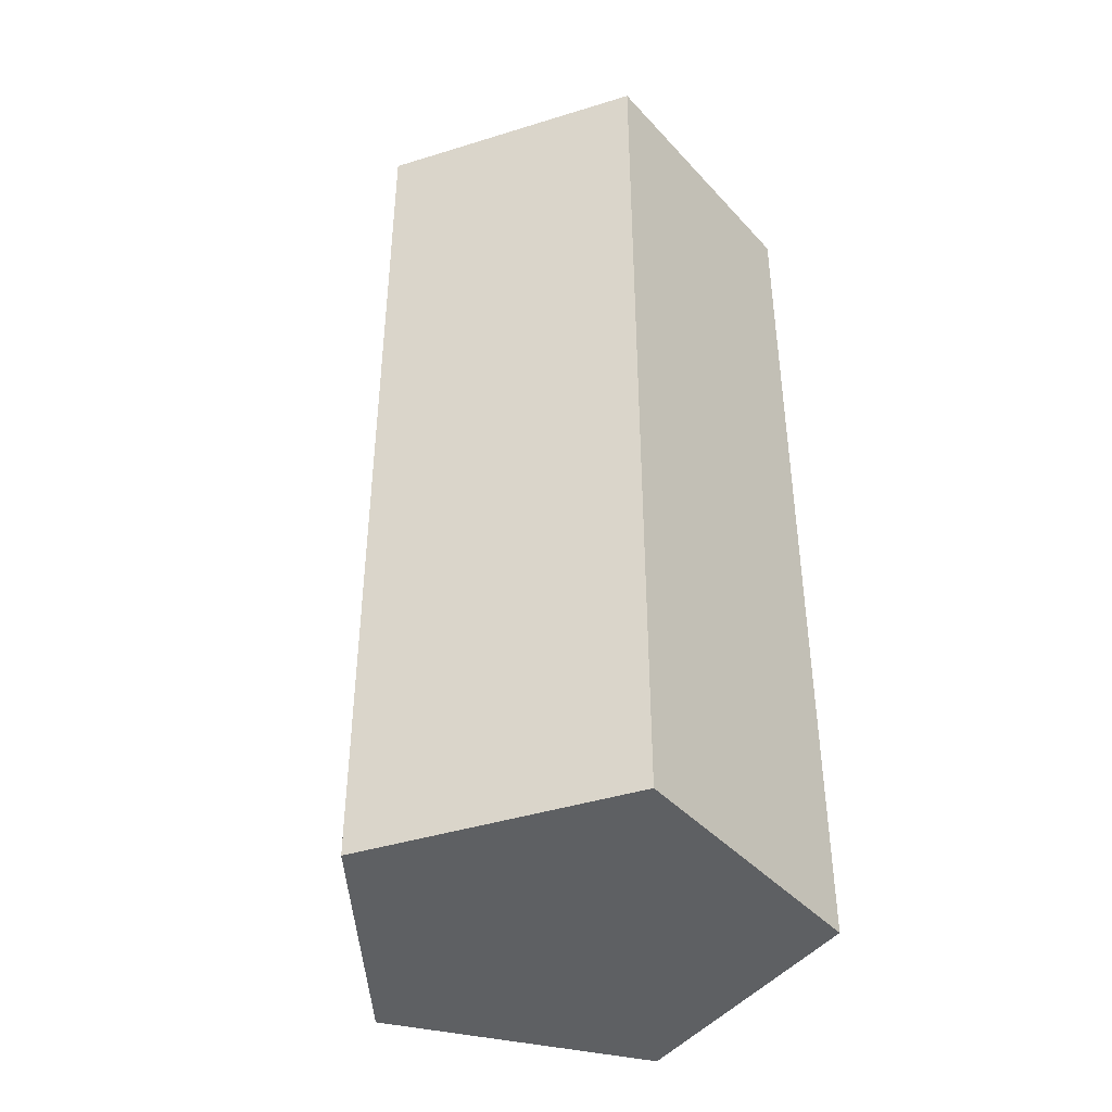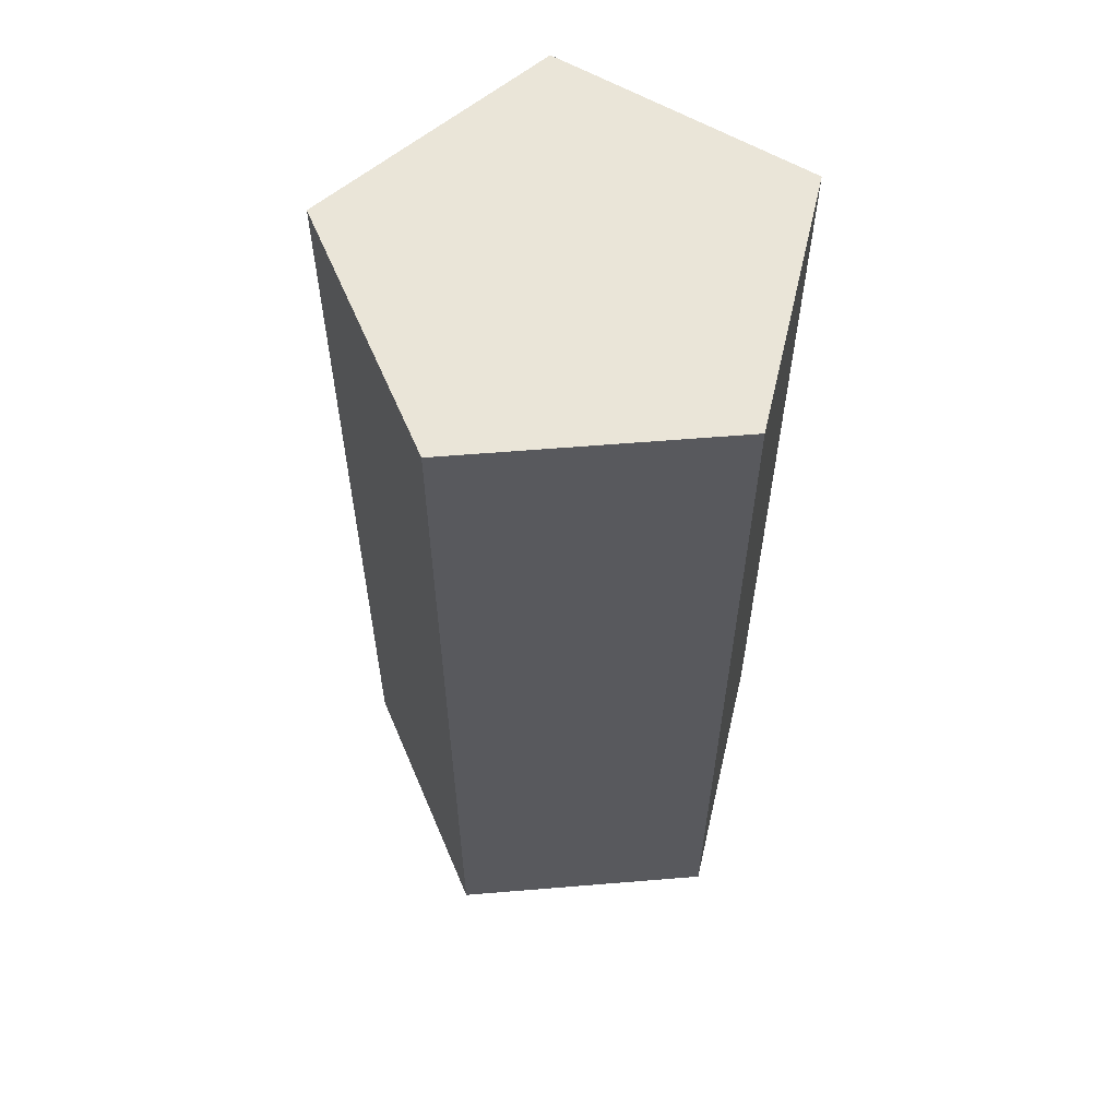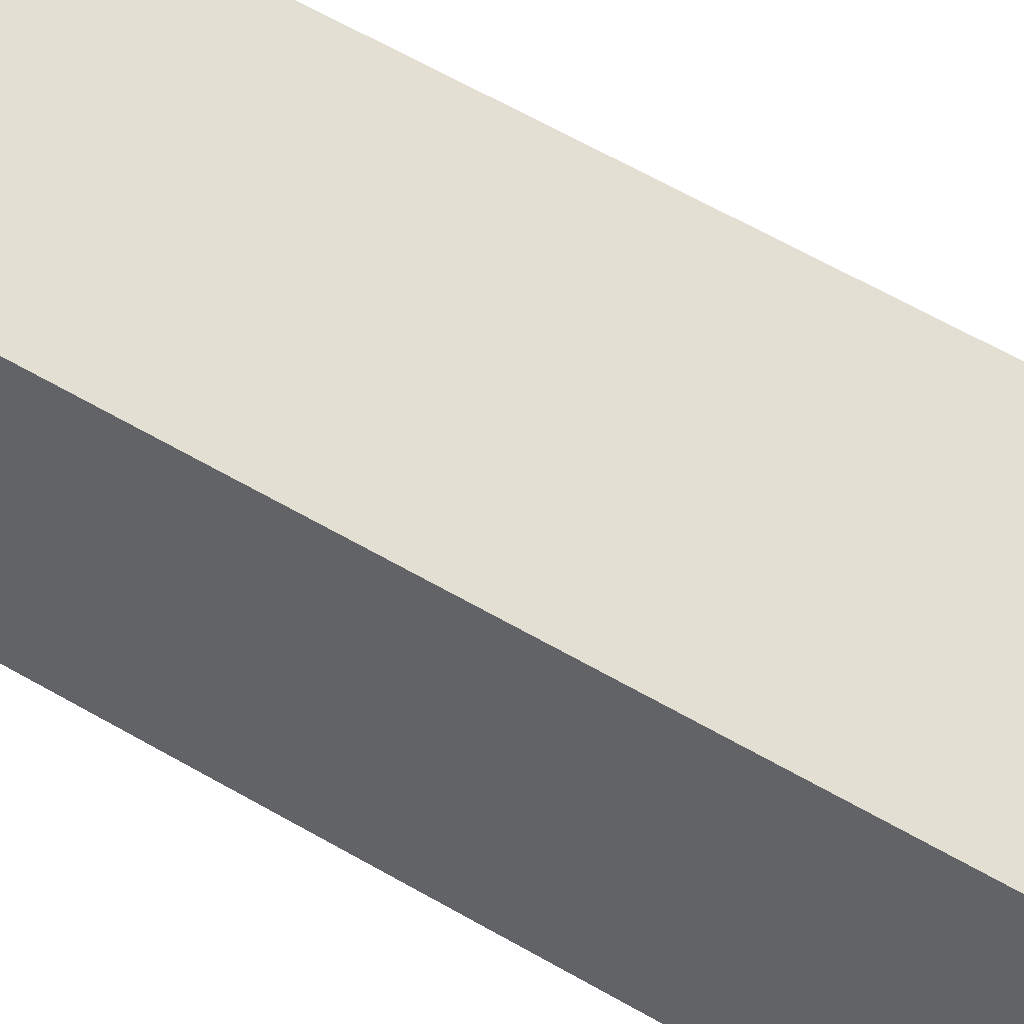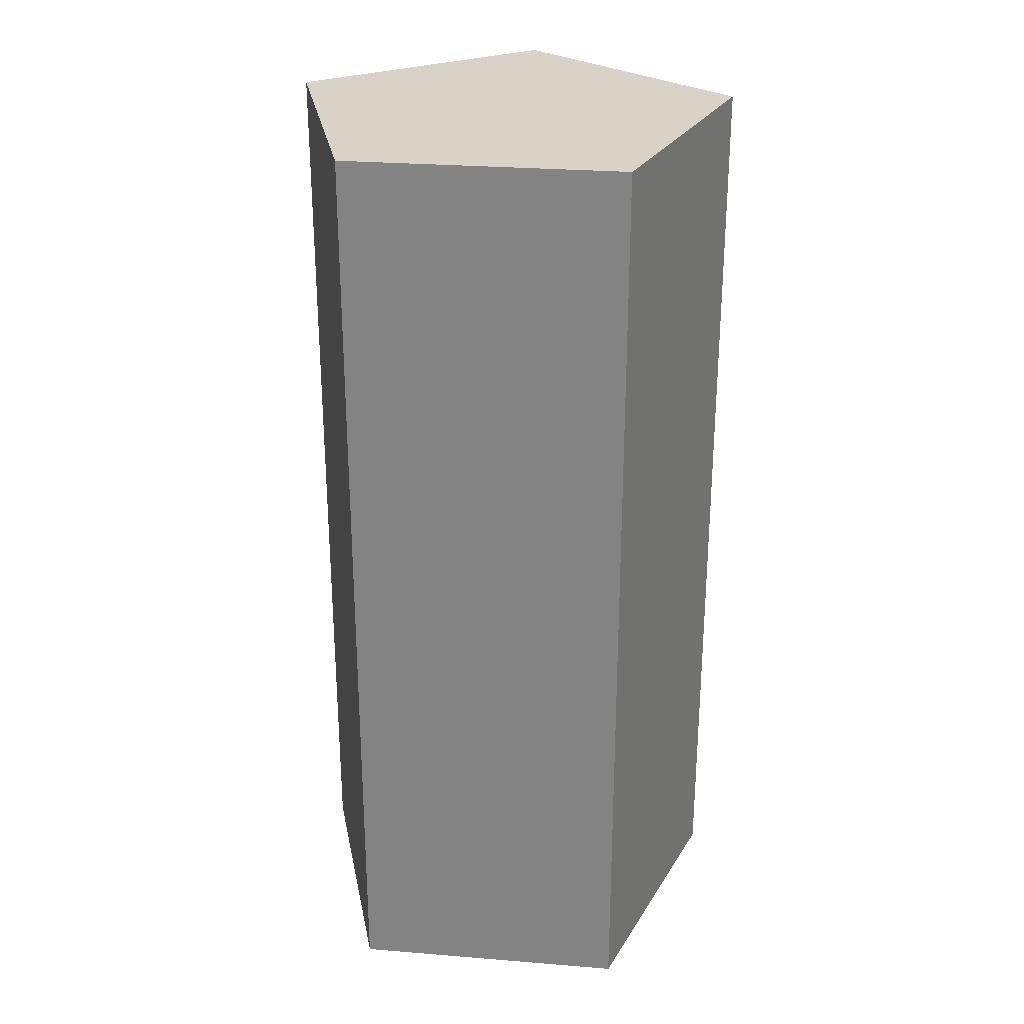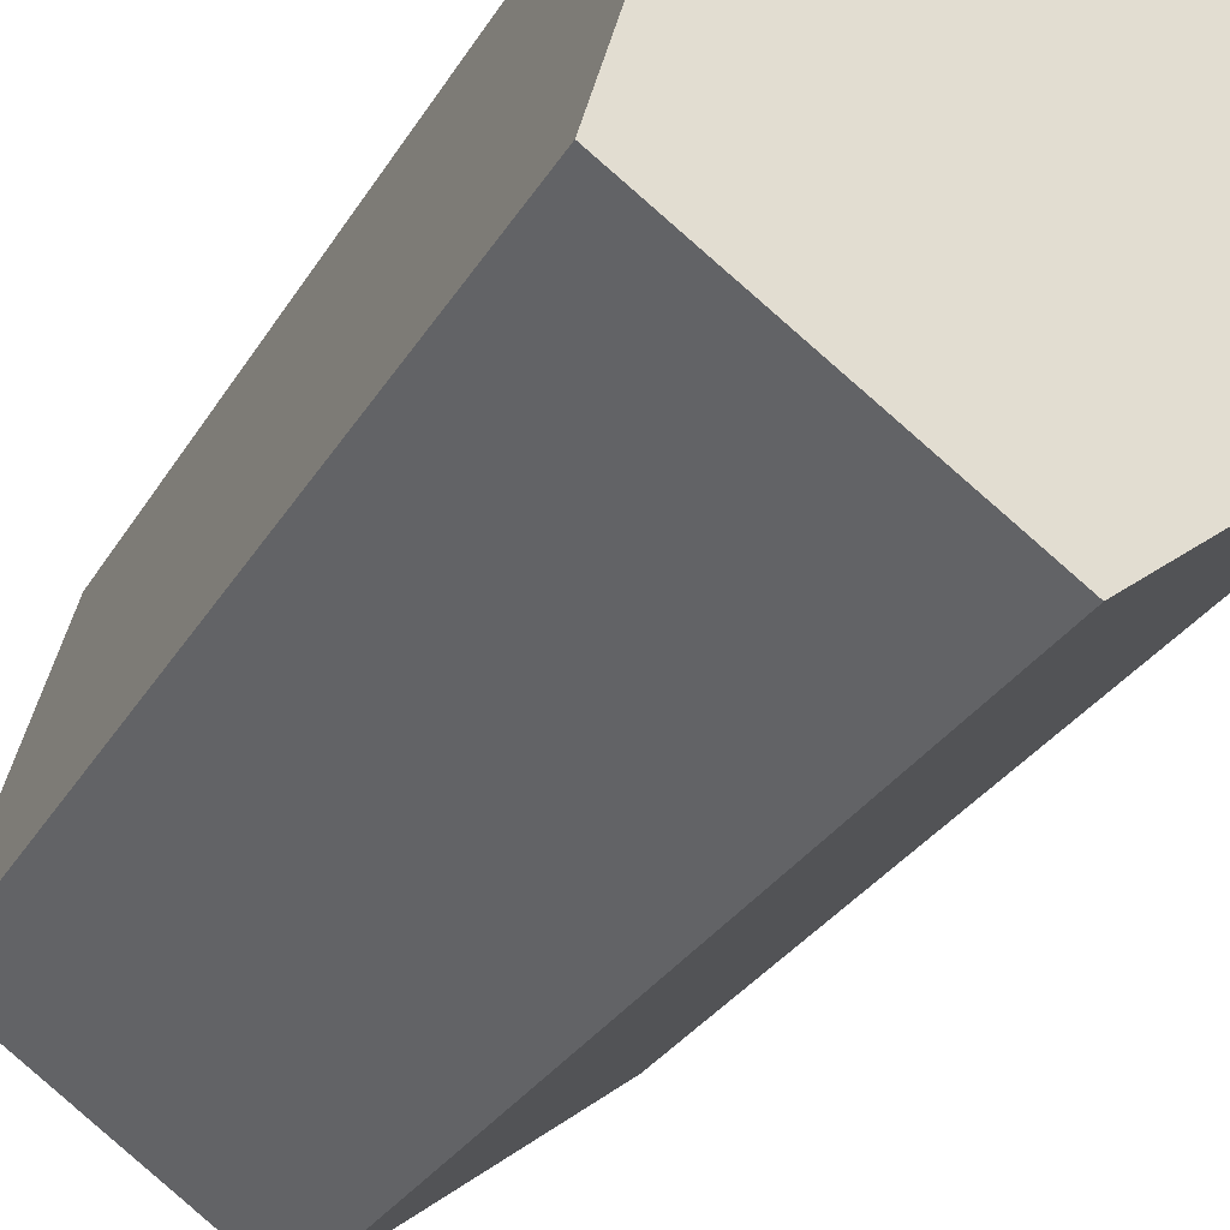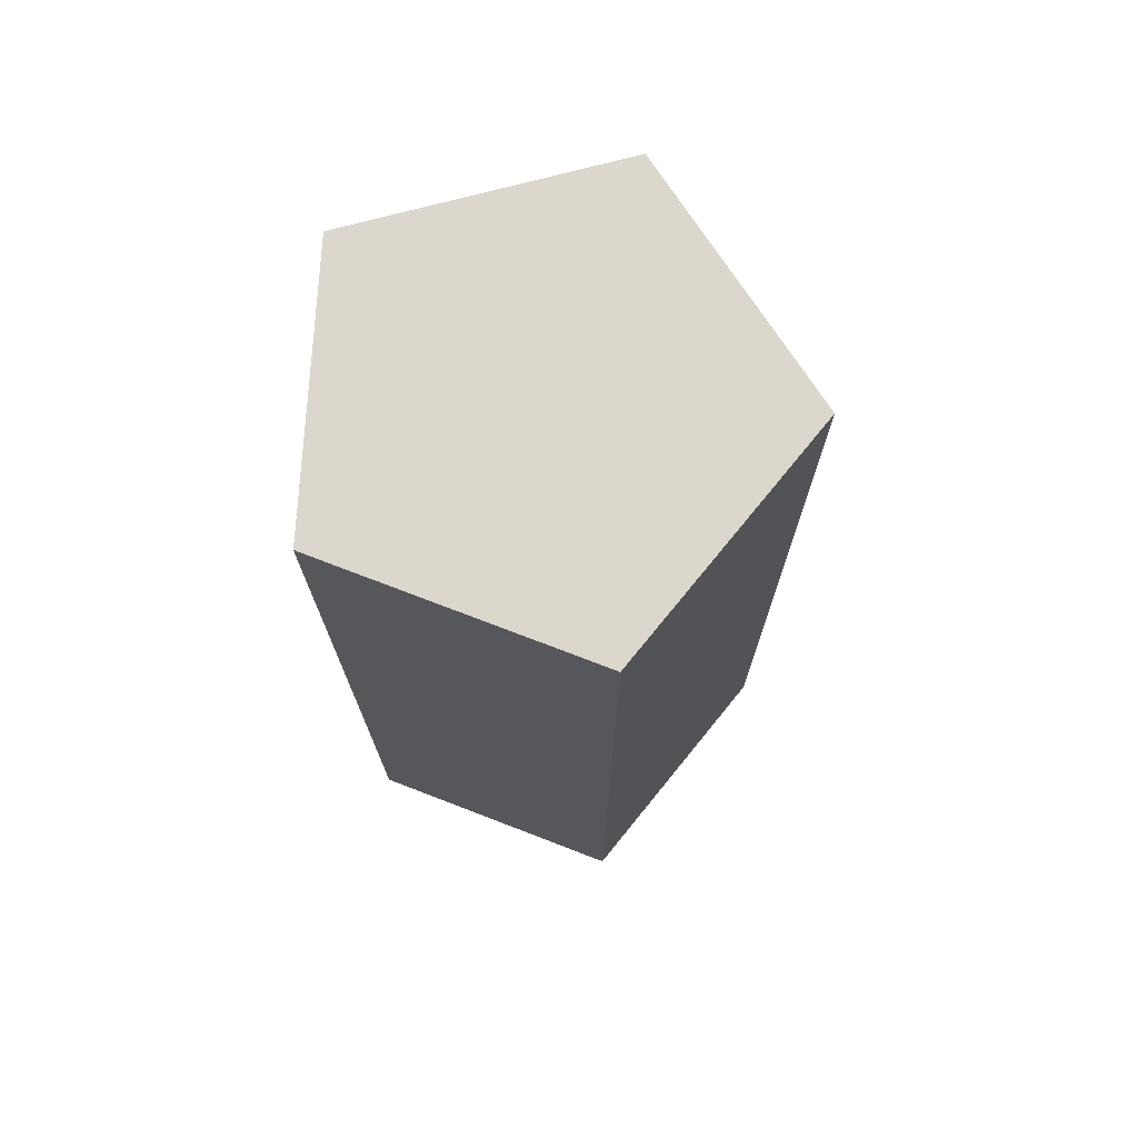
<metadata>
{"format":"obj","ext":"obj","renderer":"f3d","projection":"perspective","resolution":1024,"background":"white","views":[{"elev":-42.2,"azim":-53.1,"up":"+Y"},{"elev":59.4,"azim":-150.3,"up":"+Y"},{"elev":68.3,"azim":119.2,"up":"+Z"},{"elev":27.8,"azim":5.6,"up":"+Y"},{"elev":-27.2,"azim":-23.7,"up":"+Z"},{"elev":73.3,"azim":91.6,"up":"+Y"}]}
</metadata>
<code>
v 0.4793 0 -0.1423
v 0.4793 2 -0.1423
v 0.2834 0 0.4119
v 0.2834 2 0.4119
v -0.3042 0 0.3968
v -0.3042 2 0.3968
v -0.4714 0 -0.1667
v -0.4714 2 -0.1667
v 0.01282 0 -0.4998
v 0.01282 2 -0.4998
f 2 3 1
f 4 5 3
f 6 7 5
f 10 8 6
f 8 9 7
f 10 1 9
f 3 7 9
f 2 4 3
f 4 6 5
f 6 8 7
f 6 4 2
f 2 10 6
f 8 10 9
f 10 2 1
f 9 1 3
f 3 5 7

</code>
